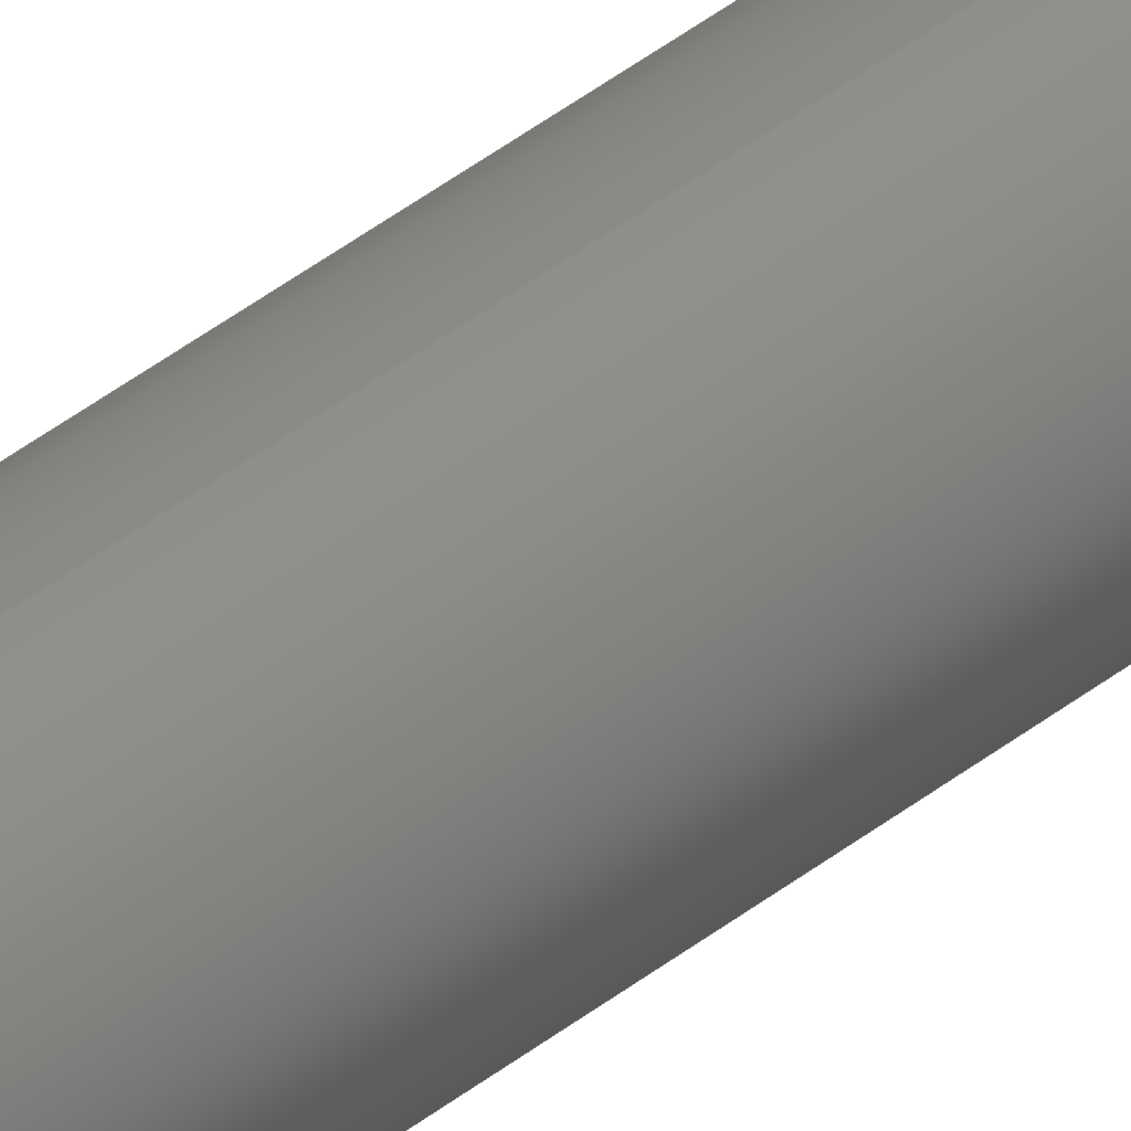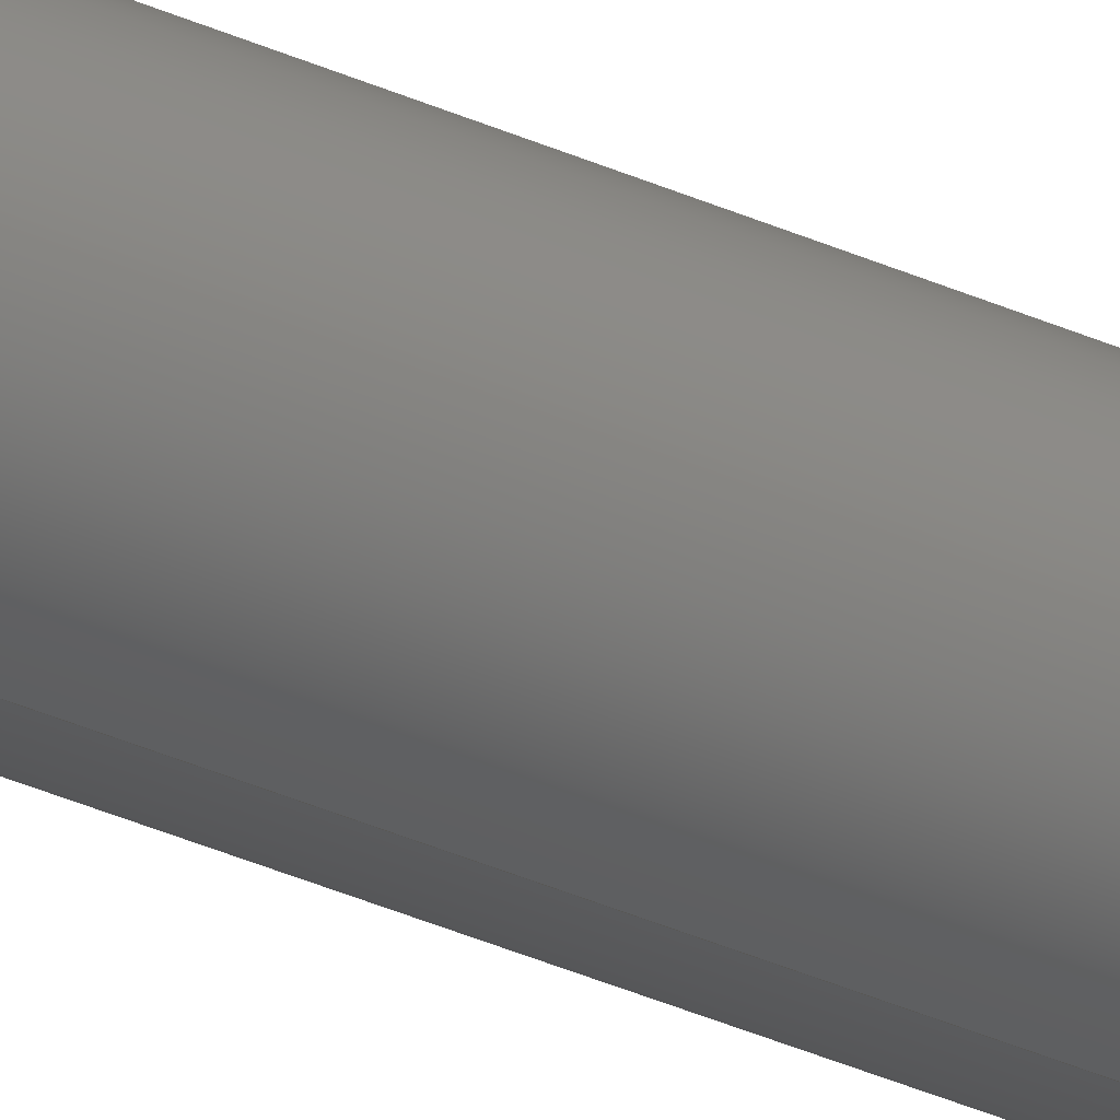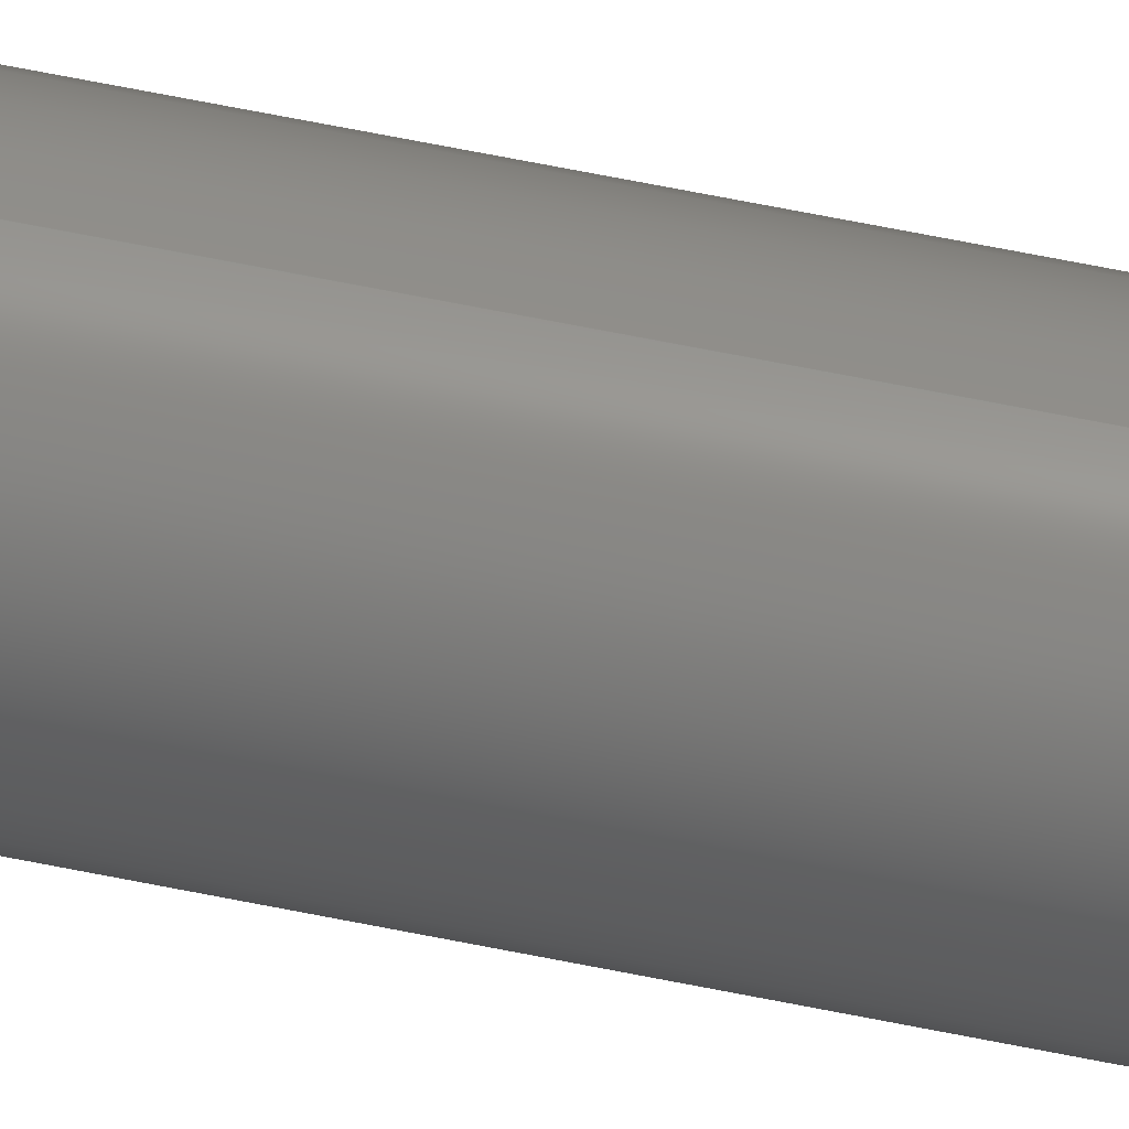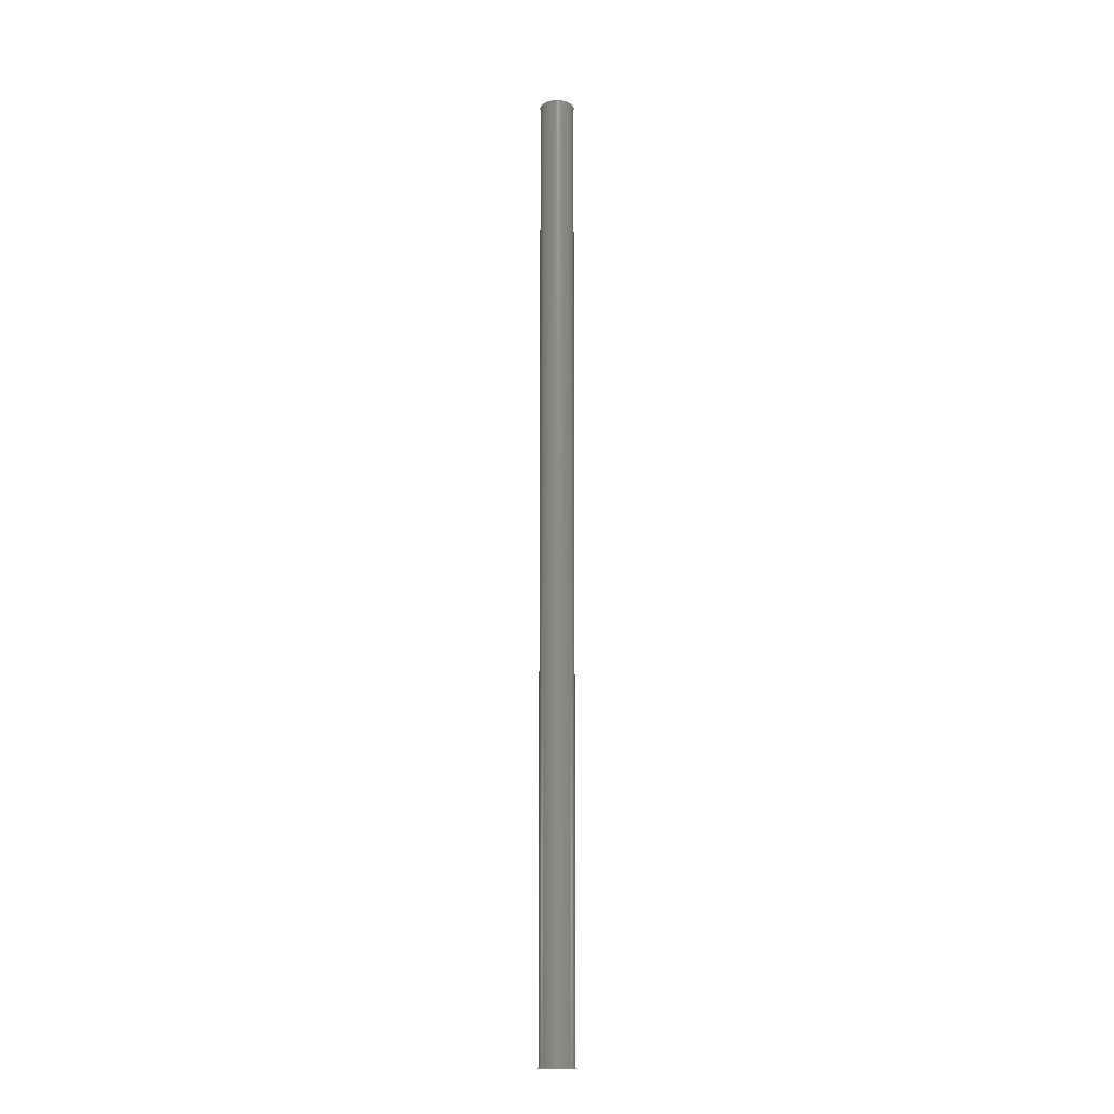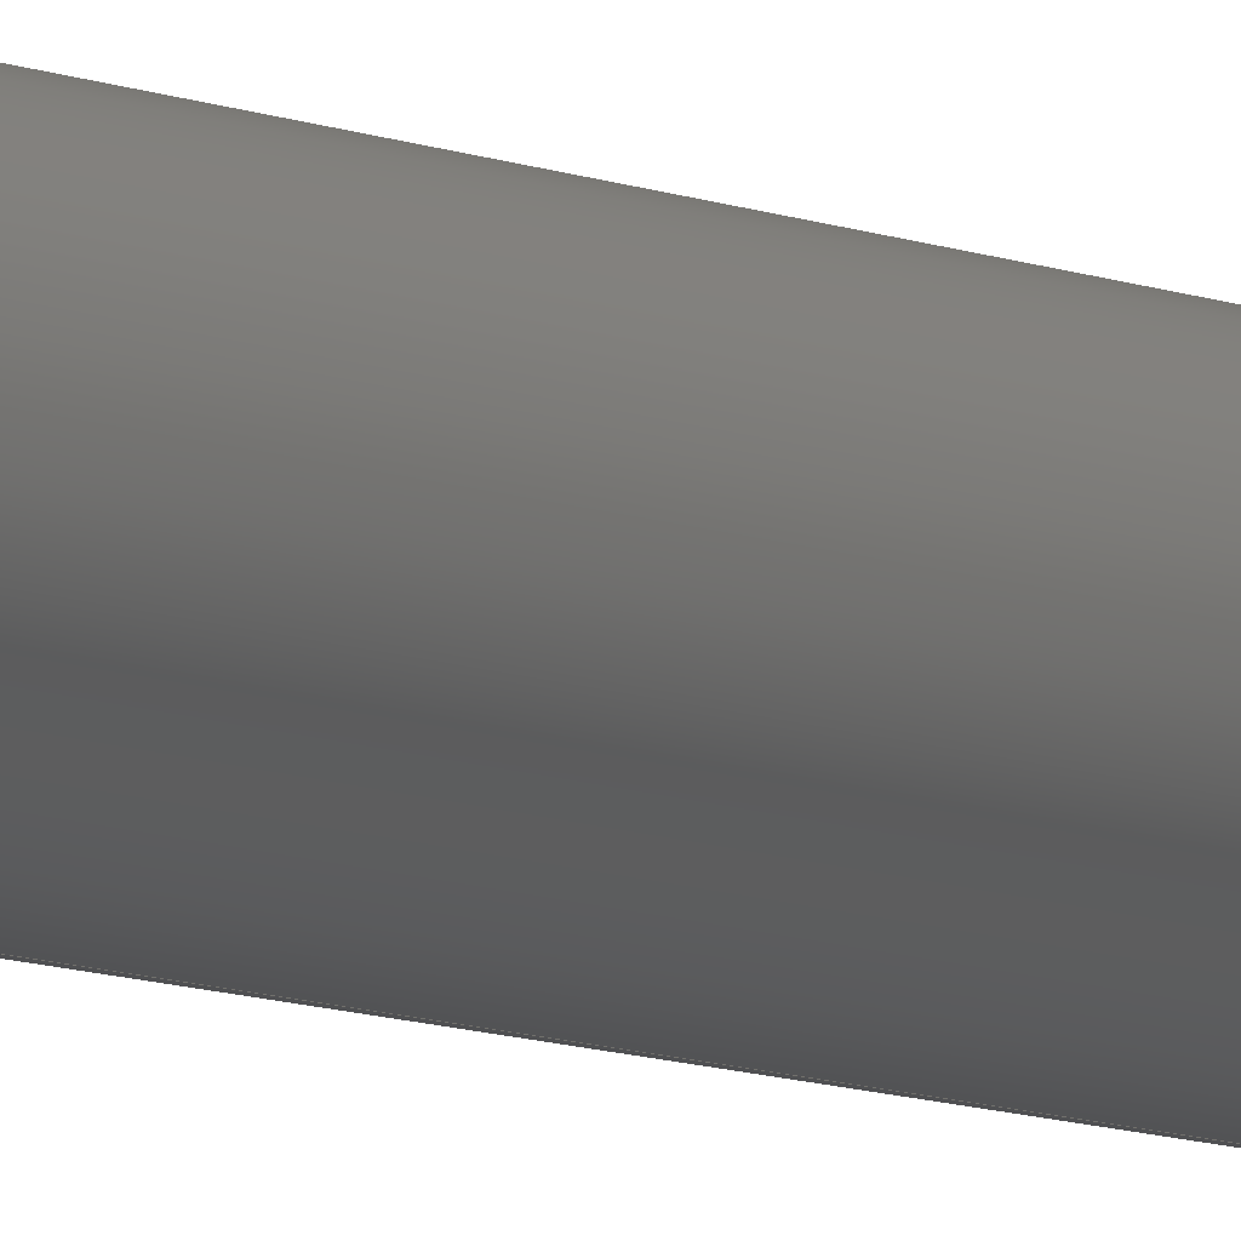
<metadata>
{"format":"step","ext":"step","renderer":"f3d","projection":"perspective","resolution":1024,"background":"white","views":[{"elev":39.1,"azim":-135.2,"up":"+Z"},{"elev":-32.0,"azim":-123.2,"up":"+Z"},{"elev":52.2,"azim":103.2,"up":"+Z"},{"elev":-14.9,"azim":-21.9,"up":"+Y"},{"elev":-4.4,"azim":23.8,"up":"+Z"}]}
</metadata>
<code>
ISO-10303-21;
DATA;
#1 = PERSON_AND_ORGANIZATION ( #133, #65 ) ;
#2 = CARTESIAN_POINT ( 'NONE',  ( 1.531e-17, 7, 0.125 ) ) ;
#3 = AXIS2_PLACEMENT_3D ( 'NONE', #109, #34, #127 ) ;
#4 = ADVANCED_FACE ( 'NONE', ( #78 ), #102, .T. ) ;
#5 = VECTOR ( 'NONE', #19, 39.37 ) ;
#6 = DIRECTION ( 'NONE',  ( 0, 1, 0 ) ) ;
#7 = DIRECTION ( 'NONE',  ( 0, 1, 0 ) ) ;
#8 = DIRECTION ( 'NONE',  ( 0, 0, 1 ) ) ;
#9 = EDGE_CURVE ( 'NONE', #25, #69, #55, .T. ) ;
#10 = APPLICATION_CONTEXT ( 'configuration controlled 3d designs of mechanical parts and assemblies' ) ;
#11 = AXIS2_PLACEMENT_3D ( 'NONE', #141, #7, #93 ) ;
#12 = PERSON_AND_ORGANIZATION_ROLE ( 'design_supplier' ) ;
#13 = CIRCLE ( 'NONE', #3, 0.125 ) ;
#14 = APPROVAL ( #36, 'UNSPECIFIED' ) ;
#15 =( GEOMETRIC_REPRESENTATION_CONTEXT ( 3 ) GLOBAL_UNCERTAINTY_ASSIGNED_CONTEXT ( ( #80 ) ) GLOBAL_UNIT_ASSIGNED_CONTEXT ( ( #144, #63, #155 ) ) REPRESENTATION_CONTEXT ( 'NONE', 'WORKASPACE' ) );
#16 = EDGE_LOOP ( 'NONE', ( #70, #87, #62, #99 ) ) ;
#17 = EDGE_CURVE ( 'NONE', #135, #25, #41, .T. ) ;
#18 = DESIGN_CONTEXT ( 'detailed design', #35, 'design' ) ;
#19 = DIRECTION ( 'NONE',  ( -0, -1, -0 ) ) ;
#20 = CC_DESIGN_APPROVAL ( #14, ( #159 ) ) ;
#21 = LOCAL_TIME ( 11, 40, 1, #111 ) ;
#22 = MECHANICAL_CONTEXT ( 'NONE', #10, 'mechanical' ) ;
#23 = PERSON_AND_ORGANIZATION_ROLE ( 'classification_officer' ) ;
#24 = LOCAL_TIME ( 11, 40, 1, #160 ) ;
#25 = VERTEX_POINT ( 'NONE', #2 ) ;
#26 = EDGE_CURVE ( 'NONE', #33, #69, #146, .T. ) ;
#27 = EDGE_LOOP ( 'NONE', ( #140, #66 ) ) ;
#28 = CC_DESIGN_SECURITY_CLASSIFICATION ( #159, ( #107 ) ) ;
#29 = PERSON_AND_ORGANIZATION ( #133, #65 ) ;
#30 = COORDINATED_UNIVERSAL_TIME_OFFSET ( 7, 0, .BEHIND. ) ;
#31 = CARTESIAN_POINT ( 'NONE',  ( 0, 0, -0.125 ) ) ;
#32 = ORIENTED_EDGE ( 'NONE', *, *, #17, .T. ) ;
#33 = VERTEX_POINT ( 'NONE', #31 ) ;
#34 = DIRECTION ( 'NONE',  ( 0, 1, 0 ) ) ;
#35 = APPLICATION_CONTEXT ( 'configuration controlled 3d designs of mechanical parts and assemblies' ) ;
#36 = APPROVAL_STATUS ( 'not_yet_approved' ) ;
#37 = CALENDAR_DATE ( 2014, 6, 12 ) ;
#38 = PERSON_AND_ORGANIZATION ( #133, #65 ) ;
#39 = EDGE_LOOP ( 'NONE', ( #92, #172, #125, #53 ) ) ;
#40 = PRODUCT_RELATED_PRODUCT_CATEGORY ( 'detail', '', ( #163 ) ) ;
#41 = CIRCLE ( 'NONE', #137, 0.125 ) ;
#42 = PERSON_AND_ORGANIZATION ( #133, #65 ) ;
#43 = FACE_OUTER_BOUND ( 'NONE', #177, .T. ) ;
#44 = CARTESIAN_POINT ( 'NONE',  ( 0, 7, 0 ) ) ;
#45 = CARTESIAN_POINT ( 'NONE',  ( 1.531e-17, 0, 0.125 ) ) ;
#46 = AXIS2_PLACEMENT_3D ( 'NONE', #168, #85, #8 ) ;
#47 = DIRECTION ( 'NONE',  ( -0, -1, -0 ) ) ;
#48 =( LENGTH_UNIT ( ) NAMED_UNIT ( * ) SI_UNIT ( $, .METRE. ) );
#49 = APPROVAL_STATUS ( 'not_yet_approved' ) ;
#50 = SHAPE_DEFINITION_REPRESENTATION ( #112, #104 ) ;
#51 = CALENDAR_DATE ( 2014, 6, 12 ) ;
#52 = AXIS2_PLACEMENT_3D ( 'NONE', #143, #153, #95 ) ;
#53 = ORIENTED_EDGE ( 'NONE', *, *, #154, .F. ) ;
#54 = AXIS2_PLACEMENT_3D ( 'NONE', #122, #151, #56 ) ;
#55 = LINE ( 'NONE', #90, #5 ) ;
#56 = DIRECTION ( 'NONE',  ( 0, 0, -1 ) ) ;
#57 = DIRECTION ( 'NONE',  ( 0, 0, 1 ) ) ;
#58 = CC_DESIGN_PERSON_AND_ORGANIZATION_ASSIGNMENT ( #89, #110, ( #163 ) ) ;
#59 = ADVANCED_FACE ( 'NONE', ( #81 ), #149, .T. ) ;
#60 = DIRECTION ( 'NONE',  ( 0, 1, 0 ) ) ;
#61 = CLOSED_SHELL ( 'NONE', ( #4, #59, #123, #105 ) ) ;
#62 = ORIENTED_EDGE ( 'NONE', *, *, #154, .T. ) ;
#63 =( NAMED_UNIT ( * ) PLANE_ANGLE_UNIT ( ) SI_UNIT ( $, .RADIAN. ) );
#64 = PERSON_AND_ORGANIZATION_ROLE ( 'creator' ) ;
#65 = ORGANIZATION ( 'UNSPECIFIED', 'UNSPECIFIED', '' ) ;
#66 = ORIENTED_EDGE ( 'NONE', *, *, #162, .F. ) ;
#67 = LOCAL_TIME ( 11, 40, 1, #30 ) ;
#68 = PRODUCT_DEFINITION ( 'UNKNOWN', '', #107, #18 ) ;
#69 = VERTEX_POINT ( 'NONE', #45 ) ;
#70 = ORIENTED_EDGE ( 'NONE', *, *, #9, .F. ) ;
#71 = DATE_AND_TIME ( #100, #24 ) ;
#72 = AXIS2_PLACEMENT_3D ( 'NONE', #165, #60, #152 ) ;
#73 = CARTESIAN_POINT ( 'NONE',  ( 0, 7, 0 ) ) ;
#74 = LINE ( 'NONE', #108, #116 ) ;
#75 = APPROVAL_PERSON_ORGANIZATION ( #117, #14, #129 ) ;
#76 = CARTESIAN_POINT ( 'NONE',  ( 0, 7, -0.125 ) ) ;
#77 = APPROVAL_STATUS ( 'not_yet_approved' ) ;
#78 = FACE_OUTER_BOUND ( 'NONE', #39, .T. ) ;
#79 = APPROVAL ( #49, 'UNSPECIFIED' ) ;
#80 = UNCERTAINTY_MEASURE_WITH_UNIT (LENGTH_MEASURE( 1e-05 ), #144, 'distance_accuracy_value', 'NONE');
#81 = FACE_OUTER_BOUND ( 'NONE', #16, .T. ) ;
#82 = DIRECTION ( 'NONE',  ( -0, -1, -0 ) ) ;
#83 = CARTESIAN_POINT ( 'NONE',  ( 0, 0, 0 ) ) ;
#84 = CC_DESIGN_APPROVAL ( #79, ( #68 ) ) ;
#85 = DIRECTION ( 'NONE',  ( 0, 1, 0 ) ) ;
#86 = PERSON_AND_ORGANIZATION_ROLE ( 'creator' ) ;
#87 = ORIENTED_EDGE ( 'NONE', *, *, #17, .F. ) ;
#88 = CC_DESIGN_PERSON_AND_ORGANIZATION_ASSIGNMENT ( #42, #64, ( #68 ) ) ;
#89 = PERSON_AND_ORGANIZATION ( #133, #65 ) ;
#90 = CARTESIAN_POINT ( 'NONE',  ( 1.531e-17, 7, 0.125 ) ) ;
#91 = DIRECTION ( 'NONE',  ( 0, 0, 1 ) ) ;
#92 = ORIENTED_EDGE ( 'NONE', *, *, #175, .F. ) ;
#93 = DIRECTION ( 'NONE',  ( 0, -0, 1 ) ) ;
#94 = APPROVAL_PERSON_ORGANIZATION ( #119, #118, #170 ) ;
#95 = DIRECTION ( 'NONE',  ( 1, 0, 0 ) ) ;
#96 = SECURITY_CLASSIFICATION_LEVEL ( 'unclassified' ) ;
#97 = CALENDAR_DATE ( 2014, 6, 12 ) ;
#98 = CC_DESIGN_DATE_AND_TIME_ASSIGNMENT ( #157, #156, ( #68 ) ) ;
#99 = ORIENTED_EDGE ( 'NONE', *, *, #26, .T. ) ;
#100 = CALENDAR_DATE ( 2014, 6, 12 ) ;
#101 = LOCAL_TIME ( 11, 40, 1, #136 ) ;
#102 = CYLINDRICAL_SURFACE ( 'NONE', #126, 0.125 ) ;
#103 = DATE_AND_TIME ( #97, #67 ) ;
#104 = ADVANCED_BREP_SHAPE_REPRESENTATION ( 'ROB-12189', ( #115, #52 ), #15 ) ;
#105 = ADVANCED_FACE ( 'NONE', ( #114 ), #124, .F. ) ;
#106 = PLANE ( 'NONE',  #11 ) ;
#107 = PRODUCT_DEFINITION_FORMATION_WITH_SPECIFIED_SOURCE ( 'ANY', '', #163, .NOT_KNOWN. ) ;
#108 = CARTESIAN_POINT ( 'NONE',  ( 0, 7, -0.125 ) ) ;
#109 = CARTESIAN_POINT ( 'NONE',  ( 0, 7, 0 ) ) ;
#110 = PERSON_AND_ORGANIZATION_ROLE ( 'design_owner' ) ;
#111 = COORDINATED_UNIVERSAL_TIME_OFFSET ( 7, 0, .BEHIND. ) ;
#112 = PRODUCT_DEFINITION_SHAPE ( 'NONE', 'NONE',  #68 ) ;
#113 = DATE_TIME_ROLE ( 'classification_date' ) ;
#114 = FACE_OUTER_BOUND ( 'NONE', #27, .T. ) ;
#115 = MANIFOLD_SOLID_BREP ( 'Boss-Extrude1', #61 ) ;
#116 = VECTOR ( 'NONE', #47, 39.37 ) ;
#117 = PERSON_AND_ORGANIZATION ( #133, #65 ) ;
#118 = APPROVAL ( #77, 'UNSPECIFIED' ) ;
#119 = PERSON_AND_ORGANIZATION ( #133, #65 ) ;
#120 = LENGTH_MEASURE_WITH_UNIT ( LENGTH_MEASURE( 0.0254 ), #48 );
#121 = DATE_AND_TIME ( #51, #134 ) ;
#122 = CARTESIAN_POINT ( 'NONE',  ( 0, 7, 0 ) ) ;
#123 = ADVANCED_FACE ( 'NONE', ( #43 ), #106, .T. ) ;
#124 = PLANE ( 'NONE',  #72 ) ;
#125 = ORIENTED_EDGE ( 'NONE', *, *, #162, .T. ) ;
#126 = AXIS2_PLACEMENT_3D ( 'NONE', #73, #82, #164 ) ;
#127 = DIRECTION ( 'NONE',  ( 0, 0, 1 ) ) ;
#128 = APPLICATION_PROTOCOL_DEFINITION ( 'international standard', 'config_control_design', 1994, #35 ) ;
#129 = APPROVAL_ROLE ( '' ) ;
#130 = CC_DESIGN_APPROVAL ( #118, ( #107 ) ) ;
#131 = COORDINATED_UNIVERSAL_TIME_OFFSET ( 7, 0, .BEHIND. ) ;
#132 = PERSON_AND_ORGANIZATION ( #133, #65 ) ;
#133 = PERSON ( 'UNSPECIFIED', 'UNSPECIFIED', 'UNSPECIFIED', ('UNSPECIFIED'), ('UNSPECIFIED'), ('UNSPECIFIED') ) ;
#134 = LOCAL_TIME ( 11, 40, 1, #131 ) ;
#135 = VERTEX_POINT ( 'NONE', #76 ) ;
#136 = COORDINATED_UNIVERSAL_TIME_OFFSET ( 7, 0, .BEHIND. ) ;
#137 = AXIS2_PLACEMENT_3D ( 'NONE', #44, #139, #57 ) ;
#138 = DATE_AND_TIME ( #37, #21 ) ;
#139 = DIRECTION ( 'NONE',  ( 0, 1, 0 ) ) ;
#140 = ORIENTED_EDGE ( 'NONE', *, *, #26, .F. ) ;
#141 = CARTESIAN_POINT ( 'NONE',  ( 0, 7, 0 ) ) ;
#142 = CC_DESIGN_PERSON_AND_ORGANIZATION_ASSIGNMENT ( #29, #86, ( #107 ) ) ;
#143 = CARTESIAN_POINT ( 'NONE',  ( 0, 0, 0 ) ) ;
#144 =( CONVERSION_BASED_UNIT ( 'INCH', #120 ) LENGTH_UNIT ( ) NAMED_UNIT ( #166 ) );
#145 = APPROVAL_ROLE ( '' ) ;
#146 = CIRCLE ( 'NONE', #147, 0.125 ) ;
#147 = AXIS2_PLACEMENT_3D ( 'NONE', #83, #6, #91 ) ;
#148 = APPROVAL_DATE_TIME ( #103, #79 ) ;
#149 = CYLINDRICAL_SURFACE ( 'NONE', #54, 0.125 ) ;
#150 = CC_DESIGN_PERSON_AND_ORGANIZATION_ASSIGNMENT ( #1, #12, ( #107 ) ) ;
#151 = DIRECTION ( 'NONE',  ( -0, -1, -0 ) ) ;
#152 = DIRECTION ( 'NONE',  ( 0, -0, 1 ) ) ;
#153 = DIRECTION ( 'NONE',  ( 0, 0, 1 ) ) ;
#154 = EDGE_CURVE ( 'NONE', #135, #33, #74, .T. ) ;
#155 =( NAMED_UNIT ( * ) SI_UNIT ( $, .STERADIAN. ) SOLID_ANGLE_UNIT ( ) );
#156 = DATE_TIME_ROLE ( 'creation_date' ) ;
#157 = DATE_AND_TIME ( #176, #101 ) ;
#158 = CIRCLE ( 'NONE', #46, 0.125 ) ;
#159 = SECURITY_CLASSIFICATION ( '', '', #96 ) ;
#160 = COORDINATED_UNIVERSAL_TIME_OFFSET ( 7, 0, .BEHIND. ) ;
#161 = ORIENTED_EDGE ( 'NONE', *, *, #175, .T. ) ;
#162 = EDGE_CURVE ( 'NONE', #69, #33, #158, .T. ) ;
#163 = PRODUCT ( 'ROB-12189', 'ROB-12189', '', ( #22 ) ) ;
#164 = DIRECTION ( 'NONE',  ( 0, 0, -1 ) ) ;
#165 = CARTESIAN_POINT ( 'NONE',  ( 0, 0, 0 ) ) ;
#166 = DIMENSIONAL_EXPONENTS ( 1, 0, 0, 0, 0, 0, 0 ) ;
#167 = CC_DESIGN_PERSON_AND_ORGANIZATION_ASSIGNMENT ( #38, #23, ( #159 ) ) ;
#168 = CARTESIAN_POINT ( 'NONE',  ( 0, 0, 0 ) ) ;
#169 = APPLICATION_PROTOCOL_DEFINITION ( 'international standard', 'config_control_design', 1994, #10 ) ;
#170 = APPROVAL_ROLE ( '' ) ;
#171 = APPROVAL_PERSON_ORGANIZATION ( #132, #79, #145 ) ;
#172 = ORIENTED_EDGE ( 'NONE', *, *, #9, .T. ) ;
#173 = APPROVAL_DATE_TIME ( #71, #14 ) ;
#174 = APPROVAL_DATE_TIME ( #138, #118 ) ;
#175 = EDGE_CURVE ( 'NONE', #25, #135, #13, .T. ) ;
#176 = CALENDAR_DATE ( 2014, 6, 12 ) ;
#177 = EDGE_LOOP ( 'NONE', ( #32, #161 ) ) ;
#178 = CC_DESIGN_DATE_AND_TIME_ASSIGNMENT ( #121, #113, ( #159 ) ) ;
ENDSEC;
END-ISO-10303-21;

</code>
